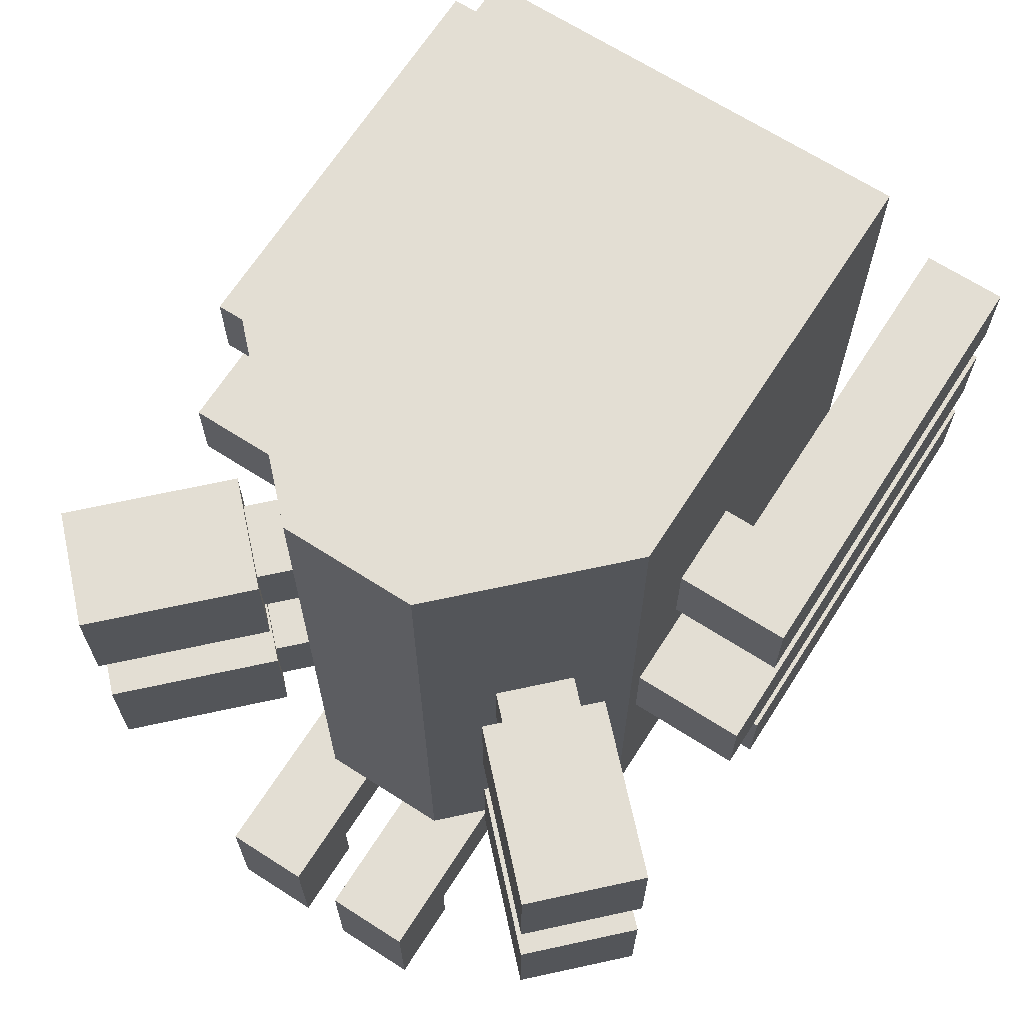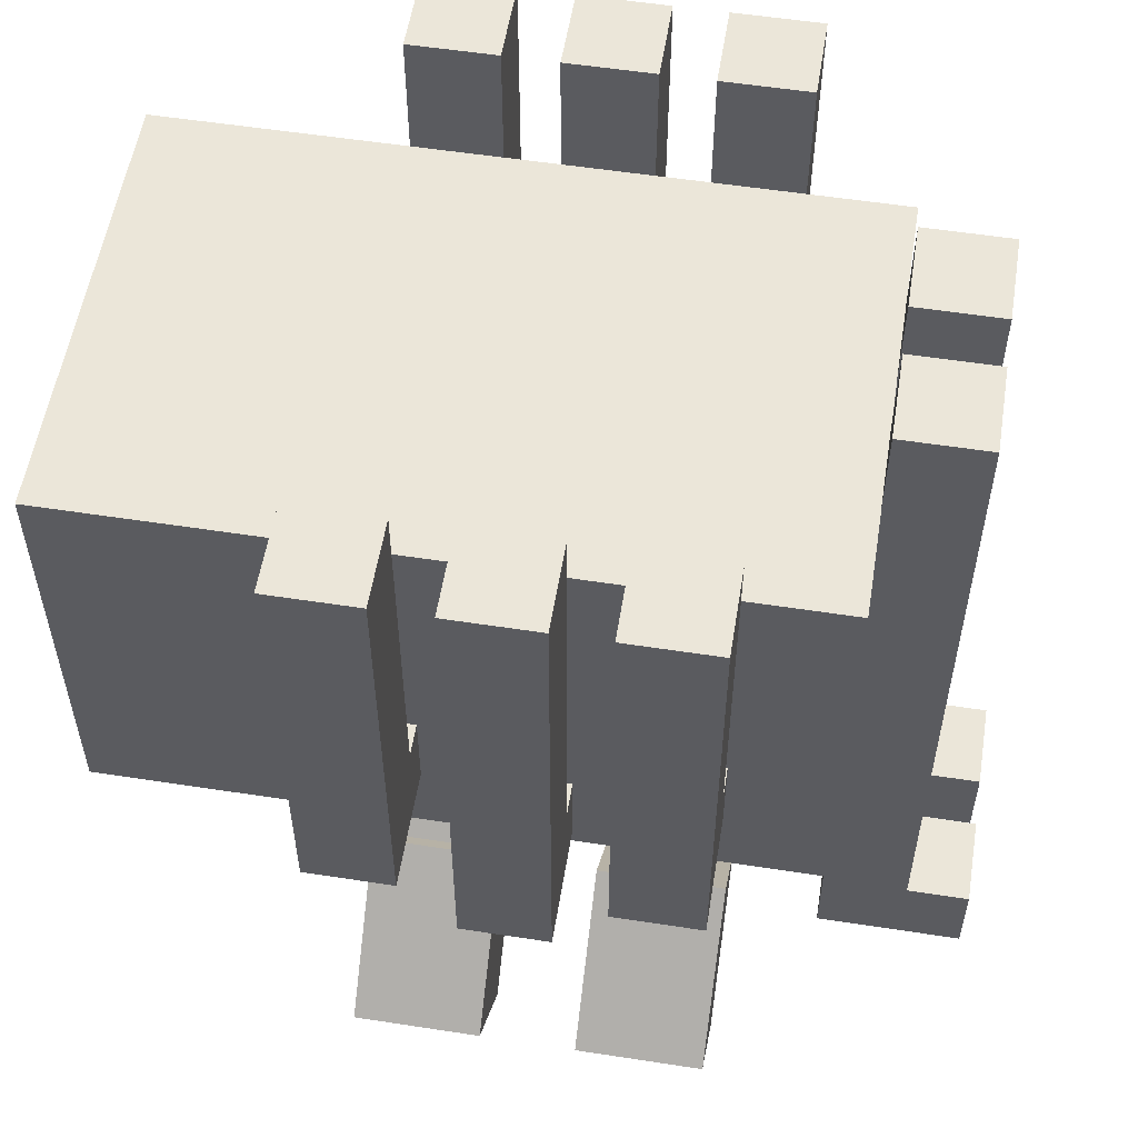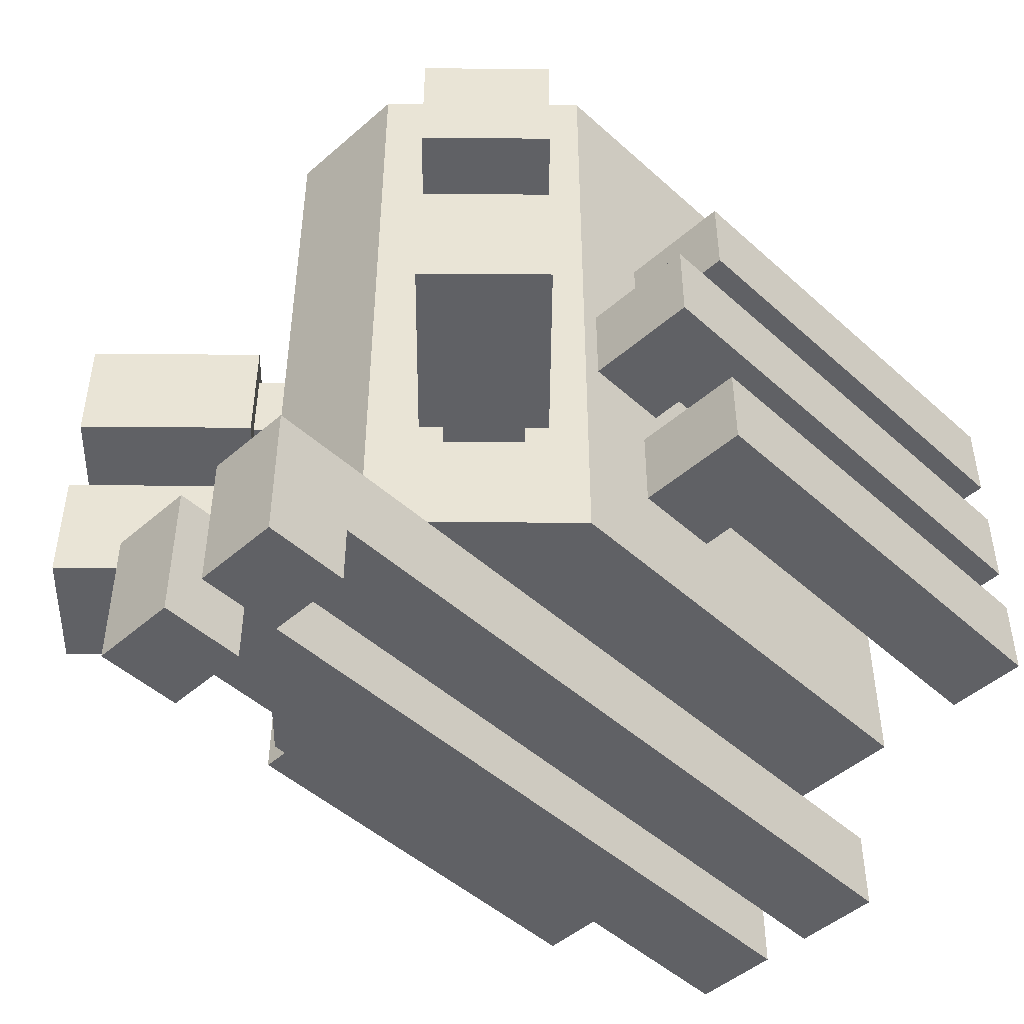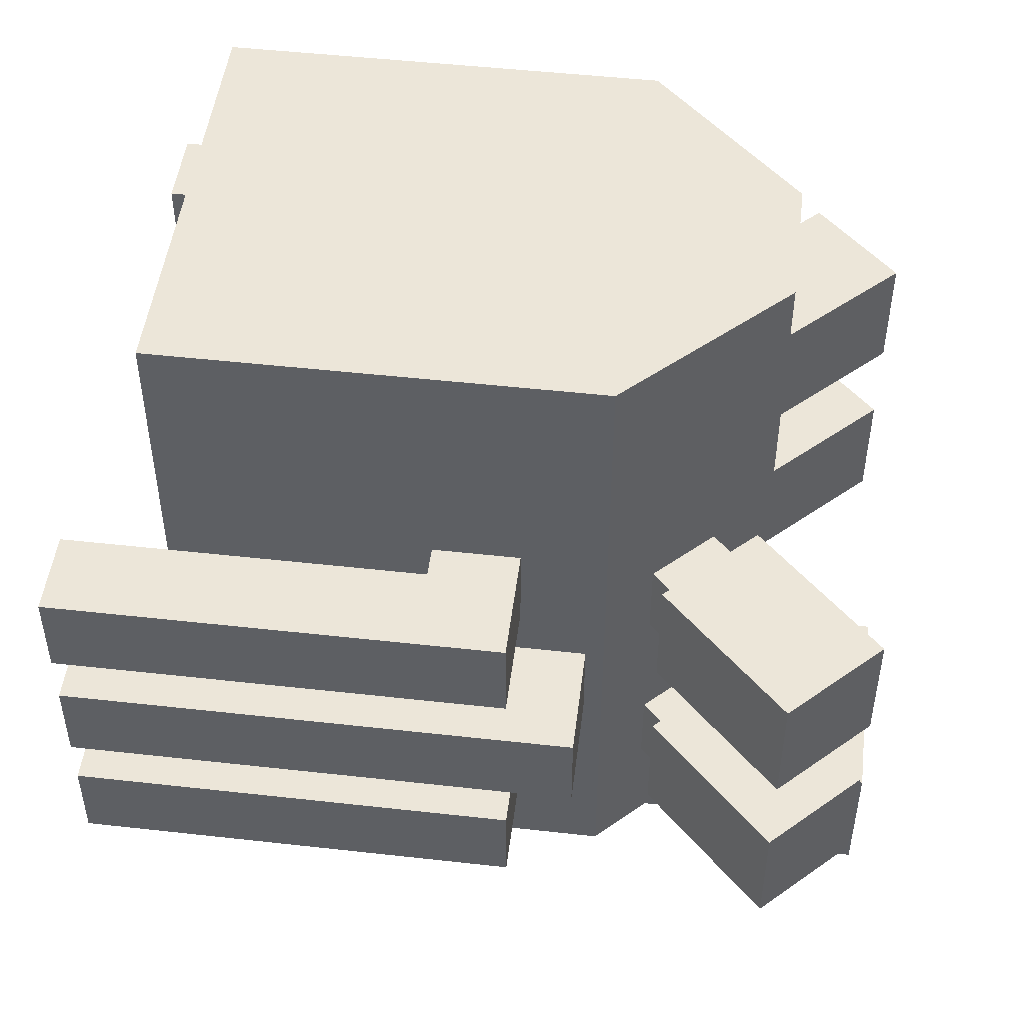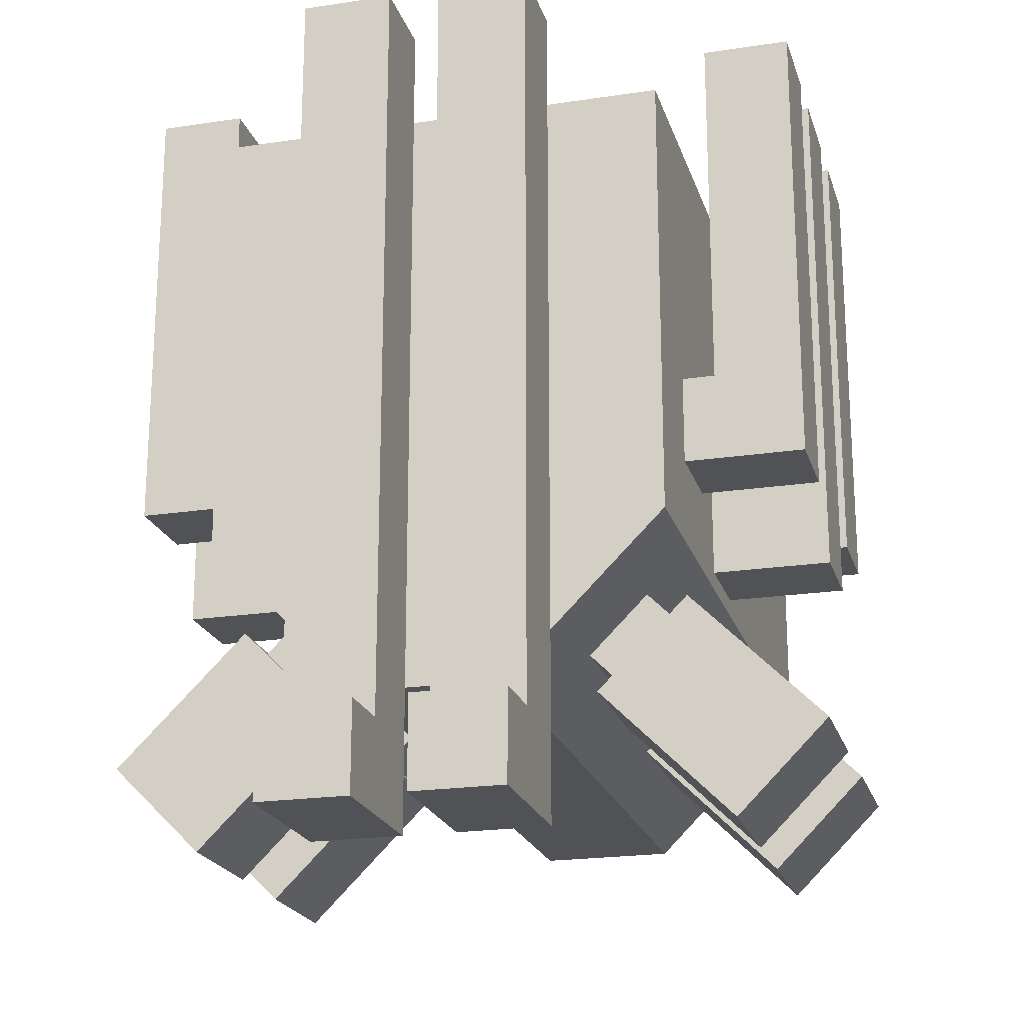
<metadata>
{"format":"obj","ext":"obj","renderer":"f3d","projection":"perspective","resolution":1024,"background":"white","views":[{"elev":67.3,"azim":32.7,"up":"+Z"},{"elev":55.6,"azim":99.2,"up":"+Y"},{"elev":-47.5,"azim":44.5,"up":"+Z"},{"elev":49.0,"azim":-82.9,"up":"+Z"},{"elev":-21.0,"azim":-164.8,"up":"+Y"}]}
</metadata>
<code>
v  -0.155 0 -0.5
v  -0.5 0 -0.5
v  -0.5 0 1.092
v  -0.155 0 1.092
v  0.155 -1.33 1.092
v  -0.155 -1.33 1.092
v  -0.155 -1.33 -0.5
v  0.155 -1.33 -0.5
v  -0.5 -0.985 1.092
v  -0.155 -0.985 1.092
v  -0.5 -0.985 -0.5
v  -0.155 -0.985 -0.5
v  0.5 -0 -0.5
v  0.5 -0 1.092
v  0.5 -0.985 1.092
v  0.5 -0.985 -0.5
v  0.7637 0.2163 0.3586
v  0.7637 0.2163 0.5564
v  0.7637 -0.5987 0.5564
v  0.7637 -0.5987 0.3586
v  0.5718 0.2163 0.3586
v  0.5718 0.2163 0.5564
v  0.7637 -0.7944 0.5564
v  0.5718 -0.7944 0.5564
v  0.5718 -0.7944 0.3586
v  0.7637 -0.7944 0.3586
v  0.5718 -0.5987 0.5564
v  0.5718 -0.5987 0.3586
v  0.4303 -0.5987 0.5564
v  0.4303 -0.7944 0.5564
v  0.4303 -0.7944 0.3586
v  0.4303 -0.5987 0.3586
v  0.7637 0.2163 0.0409
v  0.7637 0.2163 0.2387
v  0.7637 -0.7479 0.2387
v  0.7637 -0.7479 0.0409
v  0.5718 0.2163 0.0409
v  0.5718 0.2163 0.2387
v  0.7637 -0.9436 0.2387
v  0.5718 -0.9436 0.2387
v  0.5718 -0.9436 0.0409
v  0.7637 -0.9436 0.0409
v  0.5718 -0.7479 0.2387
v  0.5718 -0.7479 0.0409
v  0.4303 -0.7479 0.2387
v  0.4303 -0.9436 0.2387
v  0.4303 -0.9436 0.0409
v  0.4303 -0.7479 0.0409
v  0.7637 0.2163 -0.272
v  0.7637 0.2163 -0.0742
v  0.7637 -0.5987 -0.0742
v  0.7637 -0.5987 -0.272
v  0.5718 0.2163 -0.272
v  0.5718 0.2163 -0.0742
v  0.7637 -0.7944 -0.0742
v  0.5718 -0.7944 -0.0742
v  0.5718 -0.7944 -0.272
v  0.7637 -0.7944 -0.272
v  0.5718 -0.5987 -0.0742
v  0.5718 -0.5987 -0.272
v  0.4303 -0.5987 -0.0742
v  0.4303 -0.7944 -0.0742
v  0.4303 -0.7944 -0.272
v  0.4303 -0.5987 -0.272
v  -0.7633 0.2163 0.3586
v  -0.7633 -0.5987 0.3586
v  -0.7633 -0.5987 0.5564
v  -0.7633 0.2163 0.5564
v  -0.5714 0.2163 0.5564
v  -0.5714 0.2163 0.3586
v  -0.7633 -0.7944 0.5564
v  -0.7633 -0.7944 0.3586
v  -0.5714 -0.7944 0.3586
v  -0.5714 -0.7944 0.5564
v  -0.5714 -0.5987 0.5564
v  -0.5714 -0.5987 0.3586
v  -0.4298 -0.7944 0.5564
v  -0.4298 -0.5987 0.5564
v  -0.4298 -0.7944 0.3586
v  -0.4298 -0.5987 0.3586
v  -0.7633 0.2163 0.0409
v  -0.7633 -0.7479 0.0409
v  -0.7633 -0.7479 0.2387
v  -0.7633 0.2163 0.2387
v  -0.5714 0.2163 0.2387
v  -0.5714 0.2163 0.0409
v  -0.7633 -0.9436 0.2387
v  -0.7633 -0.9436 0.0409
v  -0.5714 -0.9436 0.0409
v  -0.5714 -0.9436 0.2387
v  -0.5714 -0.7479 0.2387
v  -0.5714 -0.7479 0.0409
v  -0.4298 -0.9436 0.2387
v  -0.4298 -0.7479 0.2387
v  -0.4298 -0.9436 0.0409
v  -0.4298 -0.7479 0.0409
v  -0.7633 0.2163 -0.272
v  -0.7633 -0.5987 -0.272
v  -0.7633 -0.5987 -0.0742
v  -0.7633 0.2163 -0.0742
v  -0.5714 0.2163 -0.0742
v  -0.5714 0.2163 -0.272
v  -0.7633 -0.7944 -0.0742
v  -0.7633 -0.7944 -0.272
v  -0.5714 -0.7944 -0.272
v  -0.5714 -0.7944 -0.0742
v  -0.5714 -0.5987 -0.0742
v  -0.5714 -0.5987 -0.272
v  -0.4298 -0.7944 -0.0742
v  -0.4298 -0.5987 -0.0742
v  -0.4298 -0.7944 -0.272
v  -0.4298 -0.5987 -0.272
v  -0.2546 0.2163 -0.4995
v  -0.2546 -1.447 -0.4995
v  -0.0568 -1.447 -0.4995
v  -0.0568 0.2163 -0.4995
v  -0.0568 0.2163 -0.6914
v  -0.2546 0.2163 -0.6914
v  -0.0568 -1.643 -0.4995
v  -0.2546 -1.643 -0.4995
v  -0.2546 -1.643 -0.6914
v  -0.0568 -1.643 -0.6914
v  -0.0568 -1.447 -0.6914
v  -0.2546 -1.447 -0.6914
v  -0.0568 -1.643 -0.8329
v  -0.0568 -1.447 -0.8329
v  -0.2546 -1.643 -0.8329
v  -0.2546 -1.447 -0.8329
v  0.0568 0.2163 -0.4995
v  0.0568 -1.447 -0.4995
v  0.2546 -1.447 -0.4995
v  0.2546 0.2163 -0.4995
v  0.2546 0.2163 -0.6914
v  0.0568 0.2163 -0.6914
v  0.2546 -1.643 -0.4995
v  0.0568 -1.643 -0.4995
v  0.0568 -1.643 -0.6914
v  0.2546 -1.643 -0.6914
v  0.2546 -1.447 -0.6914
v  0.0568 -1.447 -0.6914
v  0.2546 -1.643 -0.8329
v  0.2546 -1.447 -0.8329
v  0.0568 -1.643 -0.8329
v  0.0568 -1.447 -0.8329
v  0.4 -1.081 0.2493
v  0.2727 -1.208 0.2493
v  0.2727 -1.208 0.4293
v  0.4 -1.081 0.4293
v  0.4849 -1.166 0.2493
v  0.4849 -1.166 0.4293
v  0.3576 -1.293 0.4293
v  0.3576 -1.293 0.2493
v  0.4 -1.081 -0.2414
v  0.2727 -1.208 -0.2414
v  0.2727 -1.208 -0.0614
v  0.4 -1.081 -0.0614
v  0.4849 -1.166 -0.2414
v  0.4849 -1.166 -0.0614
v  0.3576 -1.293 -0.0614
v  0.3576 -1.293 -0.2414
v  -0.4038 -1.081 0.4293
v  -0.2766 -1.208 0.4293
v  -0.2766 -1.208 0.2493
v  -0.4038 -1.081 0.2493
v  -0.4887 -1.166 0.4293
v  -0.4887 -1.166 0.2493
v  -0.3614 -1.293 0.2493
v  -0.3614 -1.293 0.4293
v  -0.4038 -1.081 -0.0614
v  -0.2766 -1.208 -0.0614
v  -0.2766 -1.208 -0.2414
v  -0.4038 -1.081 -0.2414
v  -0.4887 -1.166 -0.0614
v  -0.4887 -1.166 -0.2414
v  -0.3614 -1.293 -0.2414
v  -0.3614 -1.293 -0.0614
v  0.155 -0.985 1.092
v  0.155 -0 1.092
v  0.155 -0 -0.5
v  0.155 -0.985 -0.5
g SSSpiderFactoryBody
f 1 2 3
f 3 4 1
f 5 6 7
f 7 8 5
f 9 6 10
f 3 2 11
f 11 9 3
f 7 11 12
f 13 14 15
f 15 16 13
f 6 9 11
f 11 7 6
f 8 16 15
f 15 5 8
f 3 9 10
f 10 4 3
f 11 2 1
f 1 12 11
f 17 18 19
f 19 20 17
f 17 21 22
f 22 18 17
f 23 24 25
f 25 26 23
f 18 22 27
f 27 19 18
f 26 25 28
f 28 20 26
f 24 27 29
f 29 30 24
f 26 20 19
f 19 23 26
f 23 19 27
f 27 24 23
f 17 20 28
f 28 21 17
f 22 21 28
f 28 27 22
f 24 30 31
f 31 25 24
f 25 31 32
f 32 28 25
f 28 32 29
f 29 27 28
f 33 34 35
f 35 36 33
f 33 37 38
f 38 34 33
f 39 40 41
f 41 42 39
f 34 38 43
f 43 35 34
f 42 41 44
f 44 36 42
f 40 43 45
f 45 46 40
f 42 36 35
f 35 39 42
f 39 35 43
f 43 40 39
f 33 36 44
f 44 37 33
f 38 37 44
f 44 43 38
f 40 46 47
f 47 41 40
f 41 47 48
f 48 44 41
f 44 48 45
f 45 43 44
f 49 50 51
f 51 52 49
f 49 53 54
f 54 50 49
f 55 56 57
f 57 58 55
f 50 54 59
f 59 51 50
f 58 57 60
f 60 52 58
f 56 59 61
f 61 62 56
f 58 52 51
f 51 55 58
f 55 51 59
f 59 56 55
f 49 52 60
f 60 53 49
f 54 53 60
f 60 59 54
f 56 62 63
f 63 57 56
f 57 63 64
f 64 60 57
f 60 64 61
f 61 59 60
f 65 66 67
f 67 68 65
f 65 68 69
f 69 70 65
f 71 72 73
f 73 74 71
f 68 67 75
f 75 69 68
f 72 66 76
f 76 73 72
f 74 77 78
f 78 75 74
f 72 71 67
f 67 66 72
f 71 74 75
f 75 67 71
f 65 70 76
f 76 66 65
f 69 75 76
f 76 70 69
f 74 73 79
f 79 77 74
f 73 76 80
f 80 79 73
f 76 75 78
f 78 80 76
f 81 82 83
f 83 84 81
f 81 84 85
f 85 86 81
f 87 88 89
f 89 90 87
f 84 83 91
f 91 85 84
f 88 82 92
f 92 89 88
f 90 93 94
f 94 91 90
f 88 87 83
f 83 82 88
f 87 90 91
f 91 83 87
f 81 86 92
f 92 82 81
f 85 91 92
f 92 86 85
f 90 89 95
f 95 93 90
f 89 92 96
f 96 95 89
f 92 91 94
f 94 96 92
f 97 98 99
f 99 100 97
f 97 100 101
f 101 102 97
f 103 104 105
f 105 106 103
f 100 99 107
f 107 101 100
f 104 98 108
f 108 105 104
f 106 109 110
f 110 107 106
f 104 103 99
f 99 98 104
f 103 106 107
f 107 99 103
f 97 102 108
f 108 98 97
f 101 107 108
f 108 102 101
f 106 105 111
f 111 109 106
f 105 108 112
f 112 111 105
f 108 107 110
f 110 112 108
f 113 114 115
f 115 116 113
f 113 116 117
f 117 118 113
f 119 120 121
f 121 122 119
f 116 115 123
f 123 117 116
f 120 114 124
f 124 121 120
f 122 125 126
f 126 123 122
f 120 119 115
f 115 114 120
f 119 122 123
f 123 115 119
f 113 118 124
f 124 114 113
f 117 123 124
f 124 118 117
f 122 121 127
f 127 125 122
f 121 124 128
f 128 127 121
f 124 123 126
f 126 128 124
f 129 130 131
f 131 132 129
f 129 132 133
f 133 134 129
f 135 136 137
f 137 138 135
f 132 131 139
f 139 133 132
f 136 130 140
f 140 137 136
f 138 141 142
f 142 139 138
f 136 135 131
f 131 130 136
f 135 138 139
f 139 131 135
f 129 134 140
f 140 130 129
f 133 139 140
f 140 134 133
f 138 137 143
f 143 141 138
f 137 140 144
f 144 143 137
f 140 139 142
f 142 144 140
f 143 144 142
f 142 141 143
f 127 128 126
f 126 125 127
f 145 146 147
f 147 148 145
f 149 150 151
f 151 152 149
f 145 148 150
f 150 149 145
f 148 147 151
f 151 150 148
f 147 146 152
f 152 151 147
f 146 145 149
f 149 152 146
f 153 154 155
f 155 156 153
f 157 158 159
f 159 160 157
f 153 156 158
f 158 157 153
f 156 155 159
f 159 158 156
f 155 154 160
f 160 159 155
f 154 153 157
f 157 160 154
f 161 162 163
f 163 164 161
f 165 166 167
f 167 168 165
f 161 164 166
f 166 165 161
f 164 163 167
f 167 166 164
f 163 162 168
f 168 167 163
f 162 161 165
f 165 168 162
f 169 170 171
f 171 172 169
f 173 174 175
f 175 176 173
f 169 172 174
f 174 173 169
f 172 171 175
f 175 174 172
f 171 170 176
f 176 175 171
f 170 169 173
f 173 176 170
f 5 15 177
f 177 15 14
f 14 178 177
f 14 13 179
f 179 178 14
f 13 16 180
f 180 179 13
f 180 16 8
f 6 5 177
f 177 10 6
f 177 178 4
f 4 10 177
f 4 178 179
f 179 1 4
f 179 180 12
f 12 1 179
f 180 8 7
f 7 12 180
v  0.4973 -1.108 0.1993
v  0.2993 -1.306 0.1993
v  0.2993 -1.306 0.4793
v  0.4973 -1.108 0.4793
v  0.7872 -1.398 0.1993
v  0.7872 -1.398 0.4793
v  0.5892 -1.596 0.4793
v  0.5892 -1.596 0.1993
g SSSpiderFactoryBulb03
f 181 182 183
f 183 184 181
f 185 186 187
f 187 188 185
f 181 184 186
f 186 185 181
f 184 183 187
f 187 186 184
f 183 182 188
f 188 187 183
f 182 181 185
f 185 188 182
v  0.4973 -1.108 -0.2914
v  0.2993 -1.306 -0.2914
v  0.2993 -1.306 -0.0114
v  0.4973 -1.108 -0.0114
v  0.7872 -1.398 -0.2914
v  0.7872 -1.398 -0.0114
v  0.5892 -1.596 -0.0114
v  0.5892 -1.596 -0.2914
g SSSpiderFactoryBulb04
f 189 190 191
f 191 192 189
f 193 194 195
f 195 196 193
f 189 192 194
f 194 193 189
f 192 191 195
f 195 194 192
f 191 190 196
f 196 195 191
f 190 189 193
f 193 196 190
v  -0.5011 -1.108 0.4793
v  -0.3031 -1.306 0.4793
v  -0.3031 -1.306 0.1993
v  -0.5011 -1.108 0.1993
v  -0.791 -1.398 0.4793
v  -0.791 -1.398 0.1993
v  -0.593 -1.596 0.1993
v  -0.593 -1.596 0.4793
g SSSpiderFactoryBulb01
f 197 198 199
f 199 200 197
f 201 202 203
f 203 204 201
f 197 200 202
f 202 201 197
f 200 199 203
f 203 202 200
f 199 198 204
f 204 203 199
f 198 197 201
f 201 204 198
v  -0.5011 -1.108 -0.0114
v  -0.3031 -1.306 -0.0114
v  -0.3031 -1.306 -0.2914
v  -0.5011 -1.108 -0.2914
v  -0.791 -1.398 -0.0114
v  -0.791 -1.398 -0.2914
v  -0.593 -1.596 -0.2914
v  -0.593 -1.596 -0.0114
g SSSpiderFactoryBulb02
f 205 206 207
f 207 208 205
f 209 210 211
f 211 212 209
f 205 208 210
f 210 209 205
f 208 207 211
f 211 210 208
f 207 206 212
f 212 211 207
f 206 205 209
f 209 212 206
v  -0.4713 -1.184 -0.154
v  -0.3841 -1.271 -0.154
v  -0.5863 -1.474 -0.154
v  -0.6736 -1.386 -0.154
g SSS_Filament03
f 215 214 213
f 213 216 215
v  -0.4713 -1.184 0.3363
v  -0.3841 -1.271 0.3363
v  -0.5863 -1.474 0.3363
v  -0.6736 -1.386 0.3363
g SSS_Filament04
f 219 218 217
f 217 220 219
v  0.4653 -1.184 0.3363
v  0.3781 -1.271 0.3363
v  0.5804 -1.474 0.3363
v  0.6676 -1.386 0.3363
g SSS_Filament01
f 221 222 223
f 223 224 221
v  0.4653 -1.184 -0.154
v  0.3781 -1.271 -0.154
v  0.5804 -1.474 -0.154
v  0.6676 -1.386 -0.154
g SSS_Filament02
f 225 226 227
f 227 228 225

</code>
